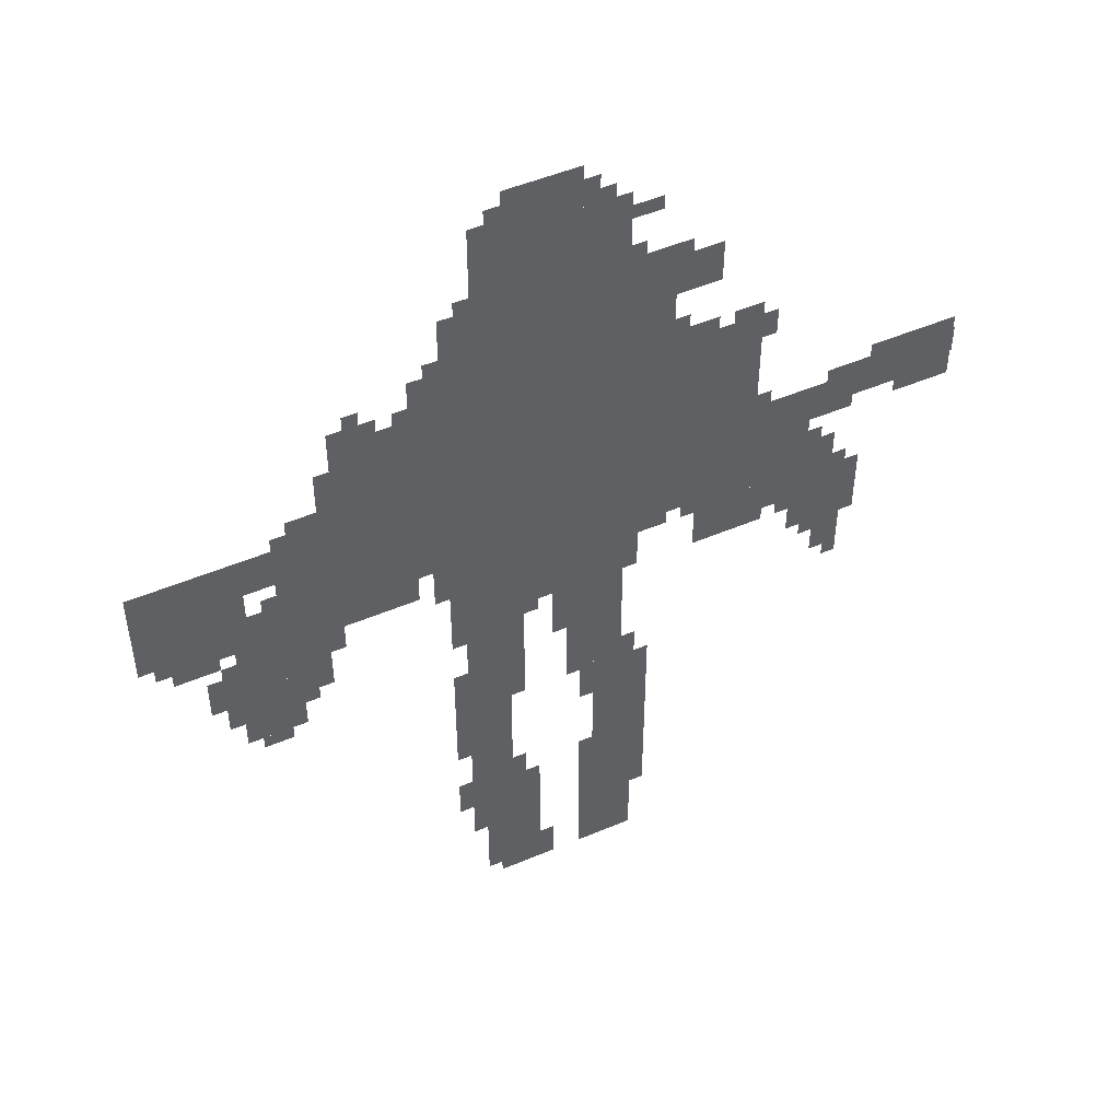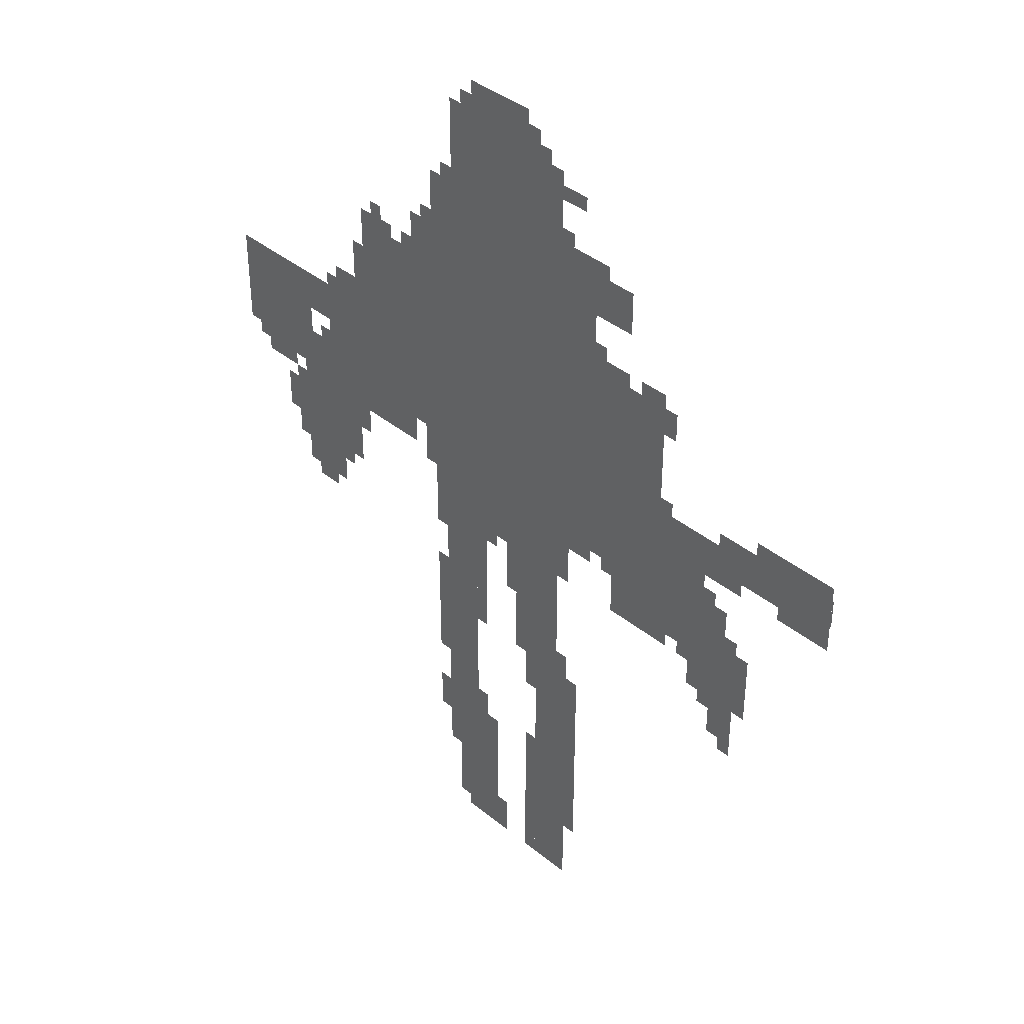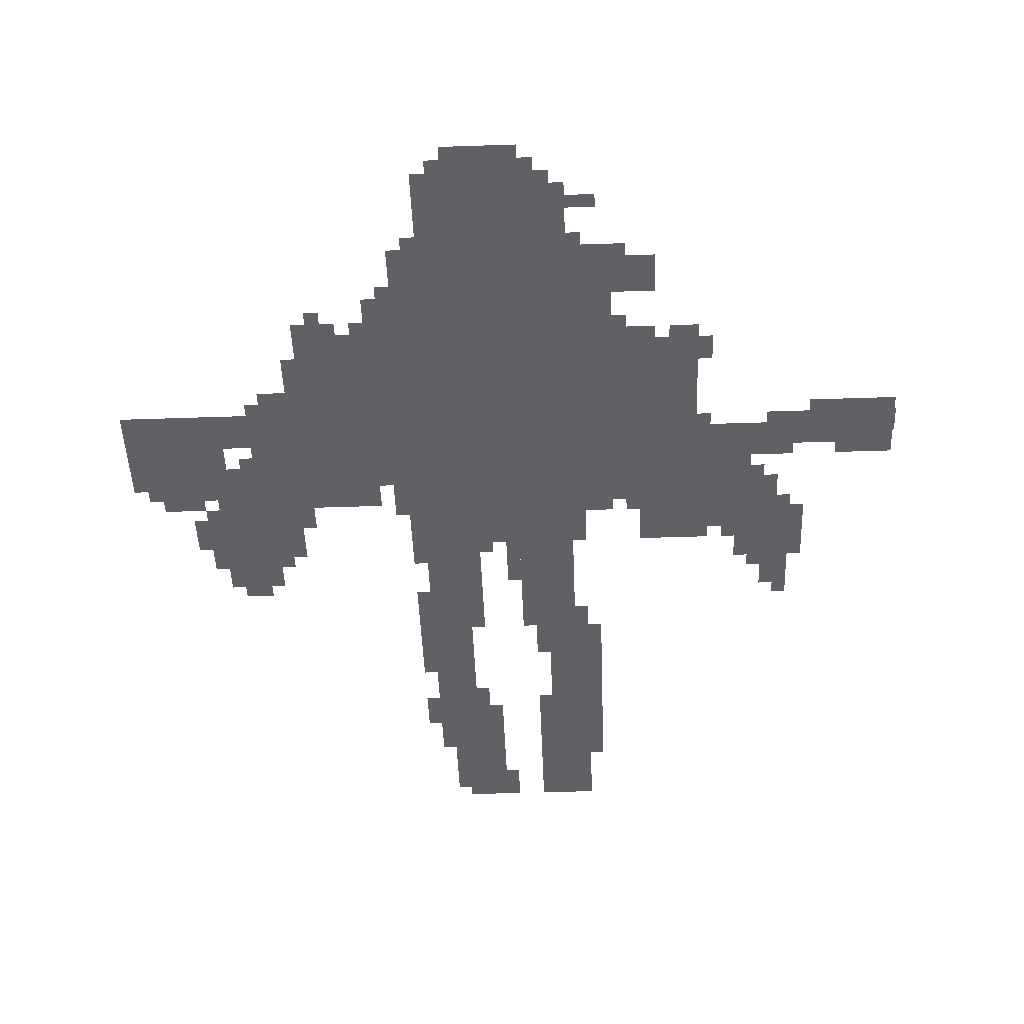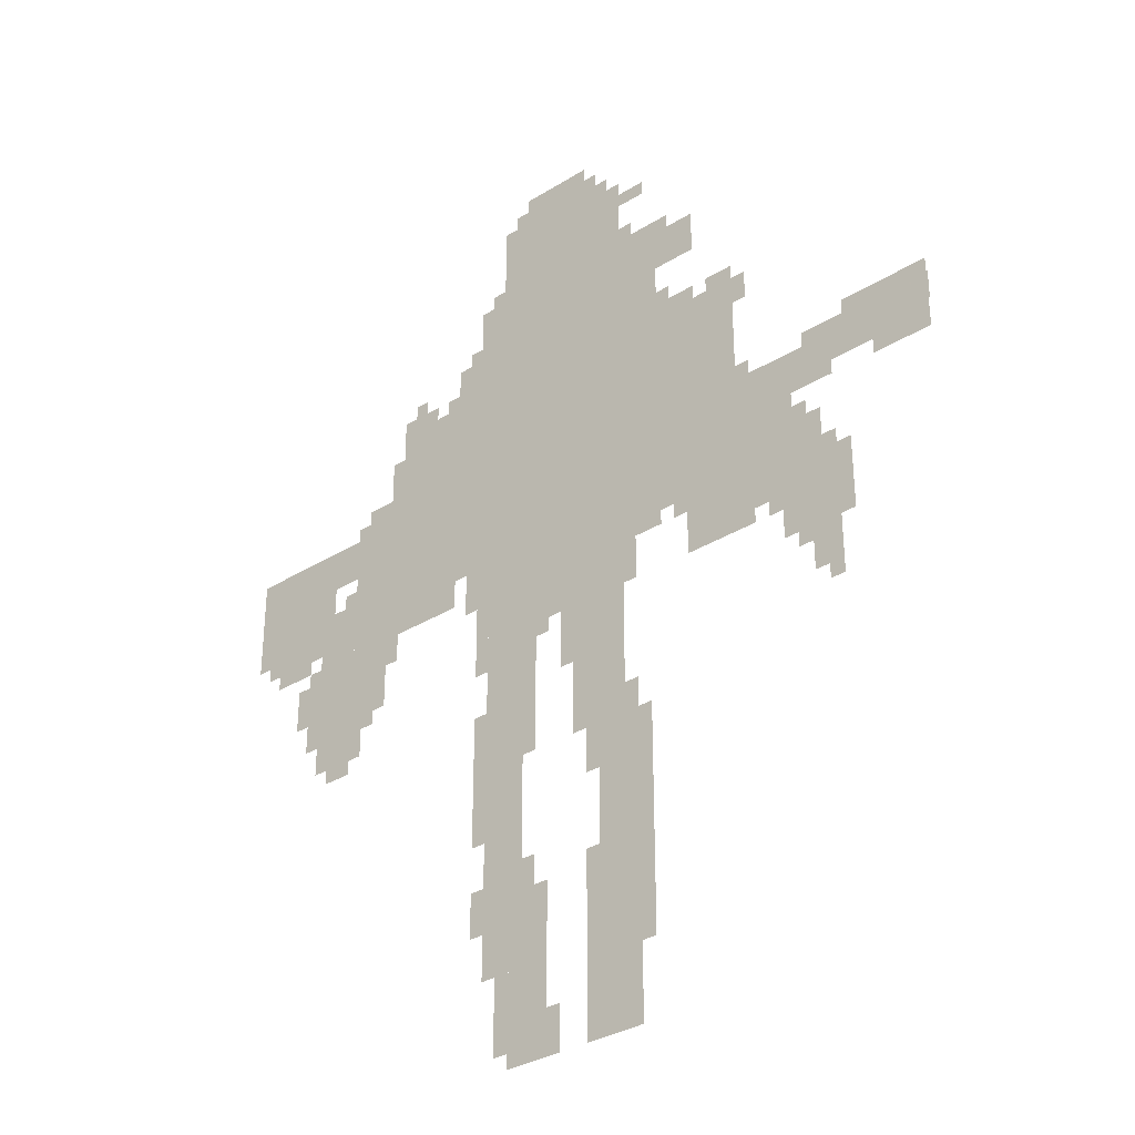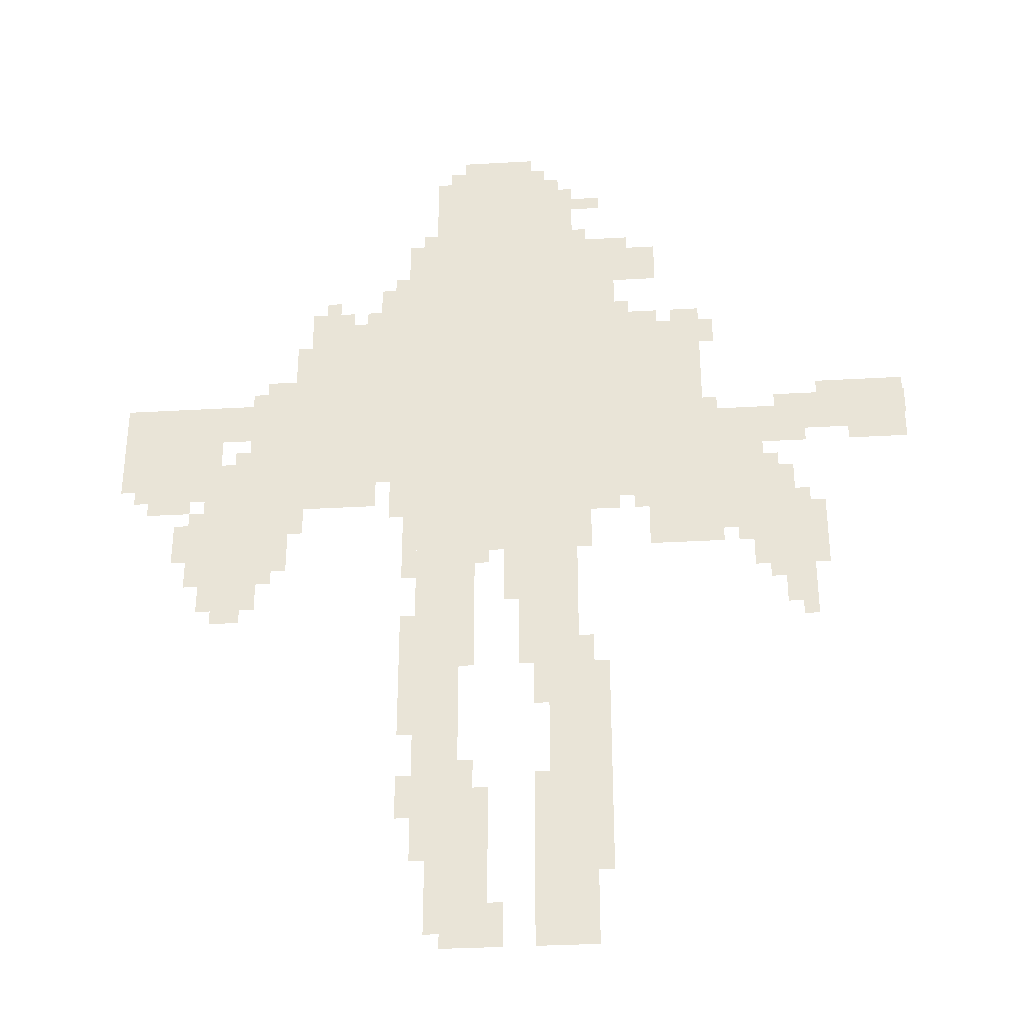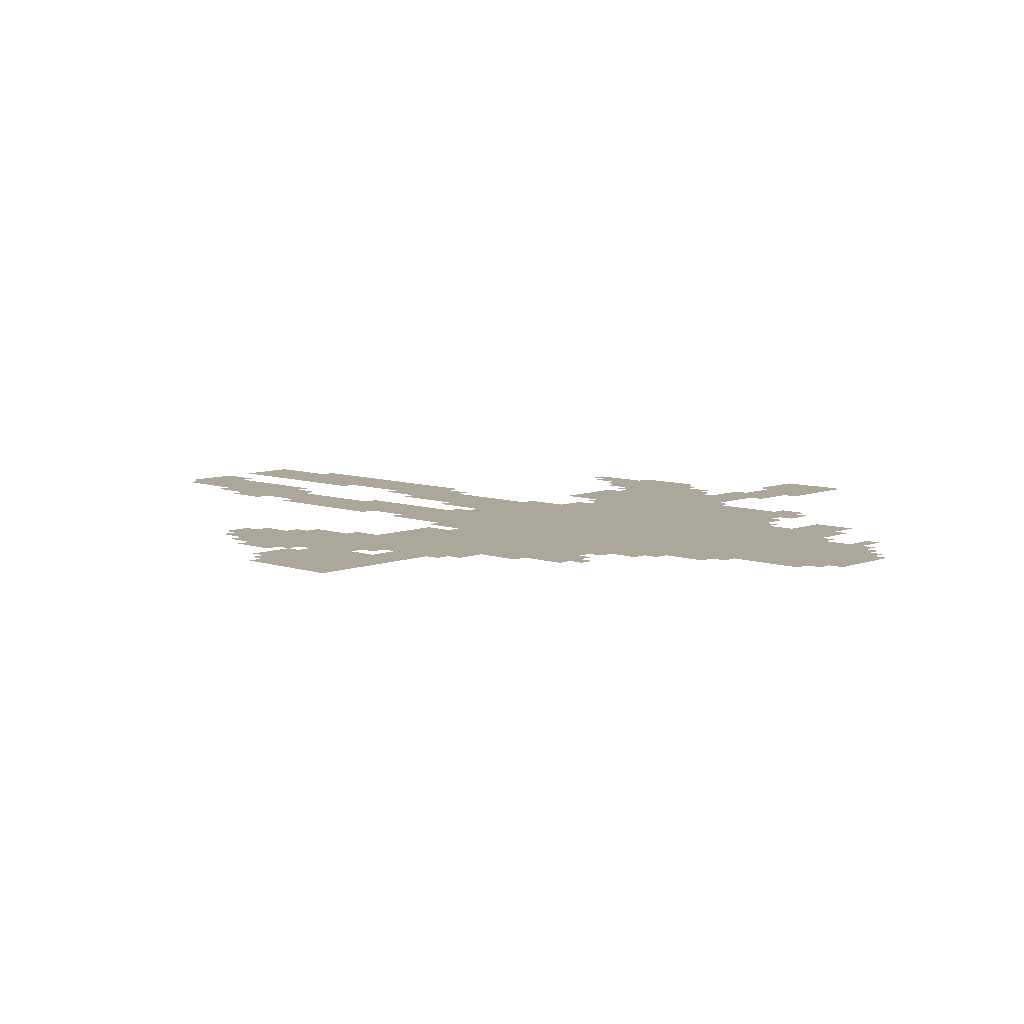
<metadata>
{"format":"obj","ext":"obj","renderer":"f3d","projection":"perspective","resolution":1024,"background":"white","views":[{"elev":49.6,"azim":154.9,"up":"+Y"},{"elev":39.1,"azim":-134.5,"up":"+Y"},{"elev":-47.3,"azim":-177.8,"up":"+Z"},{"elev":-33.4,"azim":-139.6,"up":"+Y"},{"elev":-33.5,"azim":-175.5,"up":"+Y"},{"elev":8.1,"azim":133.5,"up":"+Z"}]}
</metadata>
<code>
g pizibao_rw-mesh
v -416 1119 0
v -416 1567 0
v -832 1567 0
v -832 1119 0
v -832 1119 0
v -832 1567 0
v -1216 1567 0
v -1216 1119 0
v -704 1567 0
v -704 1951 0
v -1024 1951 0
v -1024 1567 0
v 0 1119 0
v 0 1343 0
v -224 1343 0
v -224 1119 0
v -672 639 0
v -672 1119 0
v -768 1119 0
v -768 639 0
v -672 191 0
v -672 639 0
v -768 639 0
v -768 191 0
v -768 927 0
v -768 1119 0
v -960 1119 0
v -960 927 0
v -960 543 0
v -960 1119 0
v -1024 1119 0
v -1024 543 0
v -960 0 0
v -960 543 0
v -1024 543 0
v -1024 0 0
v -1216 1215 0
v -1216 1535 0
v -1312 1535 0
v -1312 1215 0
v -1216 927 0
v -1216 1215 0
v -1312 1215 0
v -1312 927 0
v -1568 1215 0
v -1568 1343 0
v -1760 1343 0
v -1760 1215 0
v -288 1183 0
v -288 1375 0
v -416 1375 0
v -416 1183 0
v -288 991 0
v -288 1183 0
v -416 1183 0
v -416 991 0
v -1024 1567 0
v -1024 1791 0
v -1120 1791 0
v -1120 1567 0
v -1440 831 0
v -1440 1055 0
v -1536 1055 0
v -1536 831 0
v -1024 383 0
v -1024 639 0
v -1088 639 0
v -1088 383 0
v -1344 959 0
v -1344 1119 0
v -1440 1119 0
v -1440 959 0
v -1344 1119 0
v -1344 1279 0
v -1440 1279 0
v -1440 1119 0
v -768 1951 0
v -768 2047 0
v -928 2047 0
v -928 1951 0
v -192 959 0
v -192 1119 0
v -288 1119 0
v -288 959 0
v -192 799 0
v -192 959 0
v -288 959 0
v -288 799 0
v -1024 159 0
v -1024 383 0
v -1088 383 0
v -1088 159 0
v -768 159 0
v -768 351 0
v -832 351 0
v -832 159 0
v -896 767 0
v -896 927 0
v -960 927 0
v -960 767 0
v -768 0 0
v -768 159 0
v -832 159 0
v -832 0 0
v -288 895 0
v -288 991 0
v -384 991 0
v -384 895 0
v -1472 1215 0
v -1472 1311 0
v -1568 1311 0
v -1568 1215 0
v -1120 1663 0
v -1120 1759 0
v -1216 1759 0
v -1216 1663 0
v -640 1663 0
v -640 1791 0
v -704 1791 0
v -704 1663 0
v -896 639 0
v -896 767 0
v -960 767 0
v -960 639 0
v -704 95 0
v -704 191 0
v -768 191 0
v -768 95 0
v -224 1247 0
v -224 1343 0
v -288 1343 0
v -288 1247 0
v -576 1567 0
v -576 1663 0
v -640 1663 0
v -640 1567 0
v -64 1055 0
v -64 1119 0
v -160 1119 0
v -160 1055 0
v -416 1055 0
v -416 1119 0
v -512 1119 0
v -512 1055 0
v -1312 927 0
v -1312 1119 0
v -1344 1119 0
v -1344 927 0
v -1120 1055 0
v -1120 1119 0
v -1216 1119 0
v -1216 1055 0
v -1312 1119 0
v -1312 1311 0
v -1344 1311 0
v -1344 1119 0
v -640 1567 0
v -640 1663 0
v -704 1663 0
v -704 1567 0
v -928 0 0
v -928 191 0
v -960 191 0
v -960 0 0
v -1024 1055 0
v -1024 1119 0
v -1120 1119 0
v -1120 1055 0
v -928 191 0
v -928 383 0
v -960 383 0
v -960 191 0
v -640 607 0
v -640 767 0
v -672 767 0
v -672 607 0
v -768 767 0
v -768 927 0
v -800 927 0
v -800 767 0
v -224 1119 0
v -224 1183 0
v -288 1183 0
v -288 1119 0
v -1440 1055 0
v -1440 1119 0
v -1504 1119 0
v -1504 1055 0
v -1472 767 0
v -1472 831 0
v -1536 831 0
v -1536 767 0
v -768 639 0
v -768 767 0
v -800 767 0
v -800 639 0
v -704 31 0
v -704 95 0
v -768 95 0
v -768 31 0
v -512 1055 0
v -512 1119 0
v -576 1119 0
v -576 1055 0
v -640 863 0
v -640 991 0
v -672 991 0
v -672 863 0
v -640 991 0
v -640 1119 0
v -672 1119 0
v -672 991 0
v -640 479 0
v -640 607 0
v -672 607 0
v -672 479 0
v -1024 63 0
v -1024 159 0
v -1056 159 0
v -1056 63 0
v -1536 927 0
v -1536 1023 0
v -1568 1023 0
v -1568 927 0
v -160 863 0
v -160 959 0
v -192 959 0
v -192 863 0
v -160 959 0
v -160 1055 0
v -192 1055 0
v -192 959 0
v -928 1951 0
v -928 2015 0
v -960 2015 0
v -960 1951 0
v -736 1951 0
v -736 2015 0
v -768 2015 0
v -768 1951 0
v -832 31 0
v -832 95 0
v -864 95 0
v -864 31 0
v -1408 895 0
v -1408 959 0
v -1440 959 0
v -1440 895 0
v -128 959 0
v -128 1023 0
v -160 1023 0
v -160 959 0
v -288 831 0
v -288 895 0
v -320 895 0
v -320 831 0
v -640 319 0
v -640 383 0
v -672 383 0
v -672 319 0
v -928 575 0
v -928 639 0
v -960 639 0
v -960 575 0
v -1024 1887 0
v -1024 1919 0
v -1088 1919 0
v -1088 1887 0
v -224 767 0
v -224 799 0
v -288 799 0
v -288 767 0
v -1056 1023 0
v -1056 1055 0
v -1120 1055 0
v -1120 1023 0
v -768 351 0
v -768 415 0
v -800 415 0
v -800 351 0
v -1024 639 0
v -1024 703 0
v -1056 703 0
v -1056 639 0
v -1472 1183 0
v -1472 1215 0
v -1536 1215 0
v -1536 1183 0
v -1312 1471 0
v -1312 1535 0
v -1344 1535 0
v -1344 1471 0
v -1248 1535 0
v -1248 1567 0
v -1312 1567 0
v -1312 1535 0
v -1760 1247 0
v -1760 1311 0
v -1763 1311 0
v -1763 1247 0
v -320 1375 0
v -320 1407 0
v -384 1407 0
v -384 1375 0
v -1184 991 0
v -1184 1055 0
v -1216 1055 0
v -1216 991 0
v -1024 927 0
v -1024 991 0
v -1056 991 0
v -1056 927 0
v -1184 927 0
v -1184 991 0
v -1216 991 0
v -1216 927 0
v -864 799 0
v -864 863 0
v -896 863 0
v -896 799 0
v -864 863 0
v -864 927 0
v -896 927 0
v -896 863 0
v -1024 991 0
v -1024 1055 0
v -1056 1055 0
v -1056 991 0
v -1024 0 0
v -1024 63 0
v -1056 63 0
v -1056 0 0
v -1536 863 0
v -1536 927 0
v -1568 927 0
v -1568 863 0
v -384 1375 0
v -384 1439 0
v -416 1439 0
v -416 1375 0
v -1696 1183 0
v -1696 1215 0
v -1760 1215 0
v -1760 1183 0
v -1632 1183 0
v -1632 1215 0
v -1696 1215 0
v -1696 1183 0
v -1440 1215 0
v -1440 1279 0
v -1472 1279 0
v -1472 1215 0
v -384 1439 0
v -384 1503 0
v -416 1503 0
v -416 1439 0
v -608 1055 0
v -608 1119 0
v -640 1119 0
v -640 1055 0
v -416 1567 0
v -416 1599 0
v -480 1599 0
v -480 1567 0
v -608 1663 0
v -608 1695 0
v -640 1695 0
v -640 1663 0
v -736 0 0
v -736 31 0
v -768 31 0
v -768 0 0
v -256 1183 0
v -256 1215 0
v -288 1215 0
v -288 1183 0
v -448 1599 0
v -448 1631 0
v -480 1631 0
v -480 1599 0
v -544 1567 0
v -544 1599 0
v -576 1599 0
v -576 1567 0
v -1120 1567 0
v -1120 1599 0
v -1152 1599 0
v -1152 1567 0
v -1440 1119 0
v -1440 1151 0
v -1472 1151 0
v -1472 1119 0
v -1152 1023 0
v -1152 1055 0
v -1184 1055 0
v -1184 1023 0
v -160 1087 0
v -160 1119 0
v -192 1119 0
v -192 1087 0
v -32 1087 0
v -32 1119 0
v -64 1119 0
v -64 1087 0
v -1376 927 0
v -1376 959 0
v -1408 959 0
v -1408 927 0
v -1504 735 0
v -1504 767 0
v -1536 767 0
v -1536 735 0
v -320 863 0
v -320 895 0
v -352 895 0
v -352 863 0
v -800 895 0
v -800 927 0
v -832 927 0
v -832 895 0
v -928 543 0
v -928 575 0
v -960 575 0
v -960 543 0
v -480 1567 0
v -480 1599 0
v -512 1599 0
v -512 1567 0
v -640 287 0
v -640 319 0
v -672 319 0
v -672 287 0
v -288 799 0
v -288 831 0
v -320 831 0
v -320 799 0
v -128 927 0
v -128 959 0
v -160 959 0
v -160 927 0
v -1408 863 0
v -1408 895 0
v -1440 895 0
v -1440 863 0
v -1440 1183 0
v -1440 1215 0
v -1472 1215 0
v -1472 1183 0
v -672 1791 0
v -672 1823 0
v -704 1823 0
v -704 1791 0
v -1024 1791 0
v -1024 1823 0
v -1056 1823 0
v -1056 1791 0
v -1120 1759 0
v -1120 1791 0
v -1152 1791 0
v -1152 1759 0
v -960 1951 0
v -960 1983 0
v -992 1983 0
v -992 1951 0
v -832 0 0
v -832 31 0
v -864 31 0
v -864 0 0
v -608 1023 0
v -608 1055 0
v -640 1055 0
v -640 1023 0
v -704 1951 0
v -704 1983 0
v -736 1983 0
v -736 1951 0
g pizibao_rw-mesh_0
f 3 2 1
f 1 4 3
f 7 6 5
f 5 8 7
f 11 10 9
f 9 12 11
f 15 14 13
f 13 16 15
f 19 18 17
f 17 20 19
f 23 22 21
f 21 24 23
f 27 26 25
f 25 28 27
f 31 30 29
f 29 32 31
f 35 34 33
f 33 36 35
f 39 38 37
f 37 40 39
f 43 42 41
f 41 44 43
f 47 46 45
f 45 48 47
f 51 50 49
f 49 52 51
f 55 54 53
f 53 56 55
f 59 58 57
f 57 60 59
f 63 62 61
f 61 64 63
f 67 66 65
f 65 68 67
f 71 70 69
f 69 72 71
f 75 74 73
f 73 76 75
f 79 78 77
f 77 80 79
f 83 82 81
f 81 84 83
f 87 86 85
f 85 88 87
f 91 90 89
f 89 92 91
f 95 94 93
f 93 96 95
f 99 98 97
f 97 100 99
f 103 102 101
f 101 104 103
f 107 106 105
f 105 108 107
f 111 110 109
f 109 112 111
f 115 114 113
f 113 116 115
f 119 118 117
f 117 120 119
f 123 122 121
f 121 124 123
f 127 126 125
f 125 128 127
f 131 130 129
f 129 132 131
f 135 134 133
f 133 136 135
f 139 138 137
f 137 140 139
f 143 142 141
f 141 144 143
f 147 146 145
f 145 148 147
f 151 150 149
f 149 152 151
f 155 154 153
f 153 156 155
f 159 158 157
f 157 160 159
f 163 162 161
f 161 164 163
f 167 166 165
f 165 168 167
f 171 170 169
f 169 172 171
f 175 174 173
f 173 176 175
f 179 178 177
f 177 180 179
f 183 182 181
f 181 184 183
f 187 186 185
f 185 188 187
f 191 190 189
f 189 192 191
f 195 194 193
f 193 196 195
f 199 198 197
f 197 200 199
f 203 202 201
f 201 204 203
f 207 206 205
f 205 208 207
f 211 210 209
f 209 212 211
f 215 214 213
f 213 216 215
f 219 218 217
f 217 220 219
f 223 222 221
f 221 224 223
f 227 226 225
f 225 228 227
f 231 230 229
f 229 232 231
f 235 234 233
f 233 236 235
f 239 238 237
f 237 240 239
f 243 242 241
f 241 244 243
f 247 246 245
f 245 248 247
f 251 250 249
f 249 252 251
f 255 254 253
f 253 256 255
f 259 258 257
f 257 260 259
f 263 262 261
f 261 264 263
f 267 266 265
f 265 268 267
f 271 270 269
f 269 272 271
f 275 274 273
f 273 276 275
f 279 278 277
f 277 280 279
f 283 282 281
f 281 284 283
f 287 286 285
f 285 288 287
f 291 290 289
f 289 292 291
f 295 294 293
f 293 296 295
f 299 298 297
f 297 300 299
f 303 302 301
f 301 304 303
f 307 306 305
f 305 308 307
f 311 310 309
f 309 312 311
f 315 314 313
f 313 316 315
f 319 318 317
f 317 320 319
f 323 322 321
f 321 324 323
f 327 326 325
f 325 328 327
f 331 330 329
f 329 332 331
f 335 334 333
f 333 336 335
f 339 338 337
f 337 340 339
f 343 342 341
f 341 344 343
f 347 346 345
f 345 348 347
f 351 350 349
f 349 352 351
f 355 354 353
f 353 356 355
f 359 358 357
f 357 360 359
f 363 362 361
f 361 364 363
f 367 366 365
f 365 368 367
f 371 370 369
f 369 372 371
f 375 374 373
f 373 376 375
f 379 378 377
f 377 380 379
f 383 382 381
f 381 384 383
f 387 386 385
f 385 388 387
f 391 390 389
f 389 392 391
f 395 394 393
f 393 396 395
f 399 398 397
f 397 400 399
f 403 402 401
f 401 404 403
f 407 406 405
f 405 408 407
f 411 410 409
f 409 412 411
f 415 414 413
f 413 416 415
f 419 418 417
f 417 420 419
f 423 422 421
f 421 424 423
f 427 426 425
f 425 428 427
f 431 430 429
f 429 432 431
f 435 434 433
f 433 436 435
f 439 438 437
f 437 440 439
f 443 442 441
f 441 444 443
f 447 446 445
f 445 448 447
f 451 450 449
f 449 452 451
f 455 454 453
f 453 456 455
f 459 458 457
f 457 460 459
f 463 462 461
f 461 464 463
f 467 466 465
f 465 468 467
f 471 470 469
f 469 472 471
f 475 474 473
f 473 476 475

</code>
